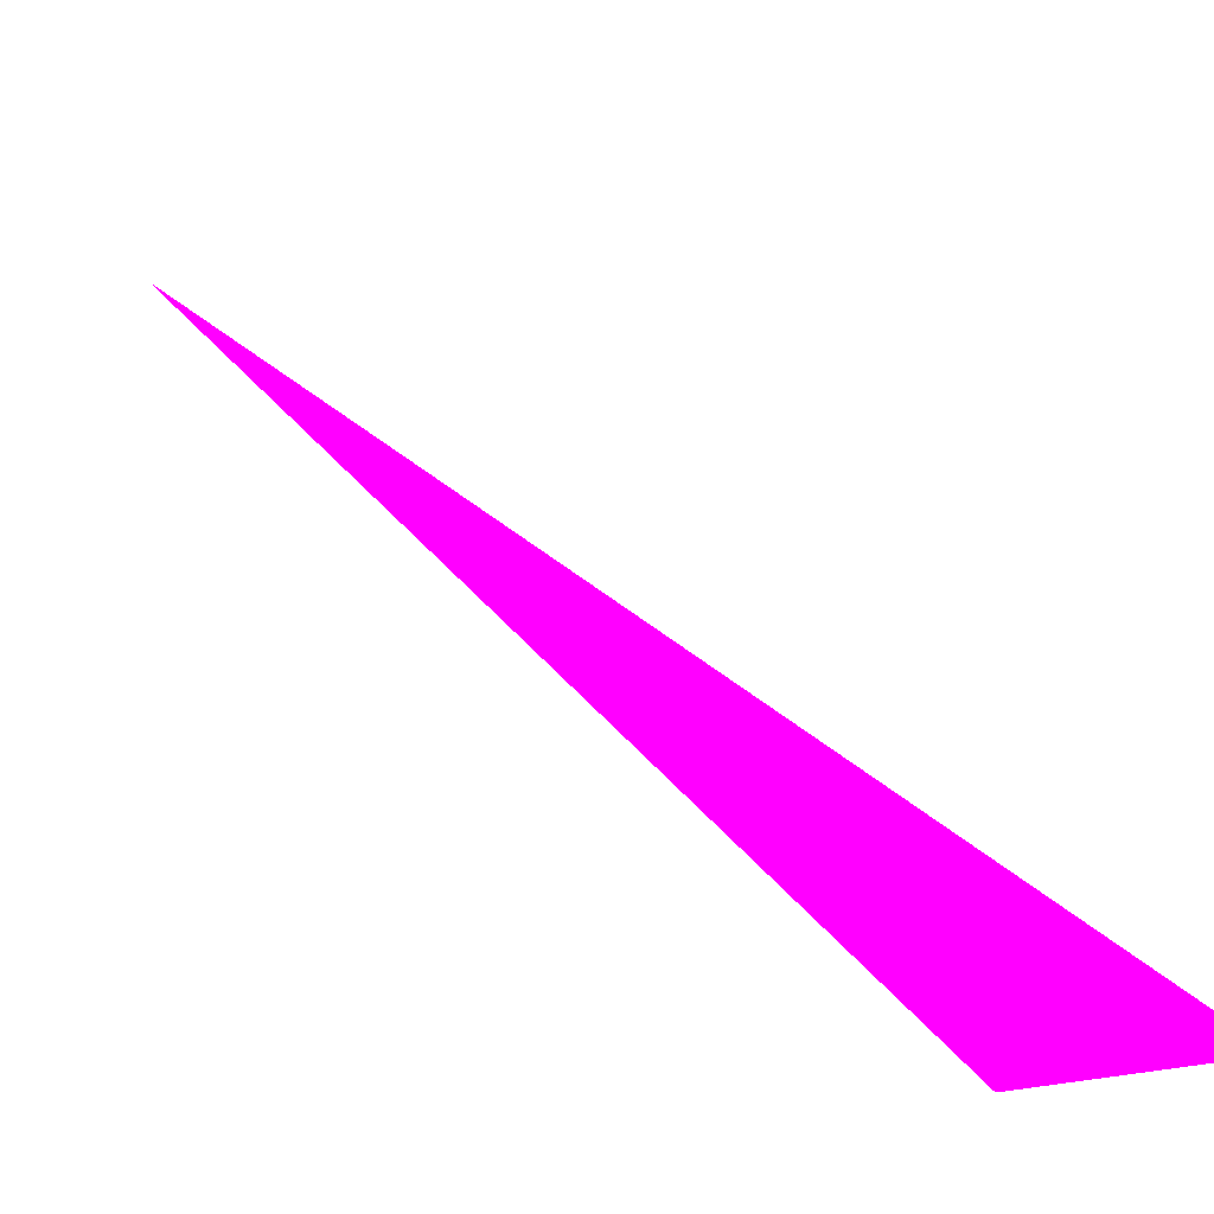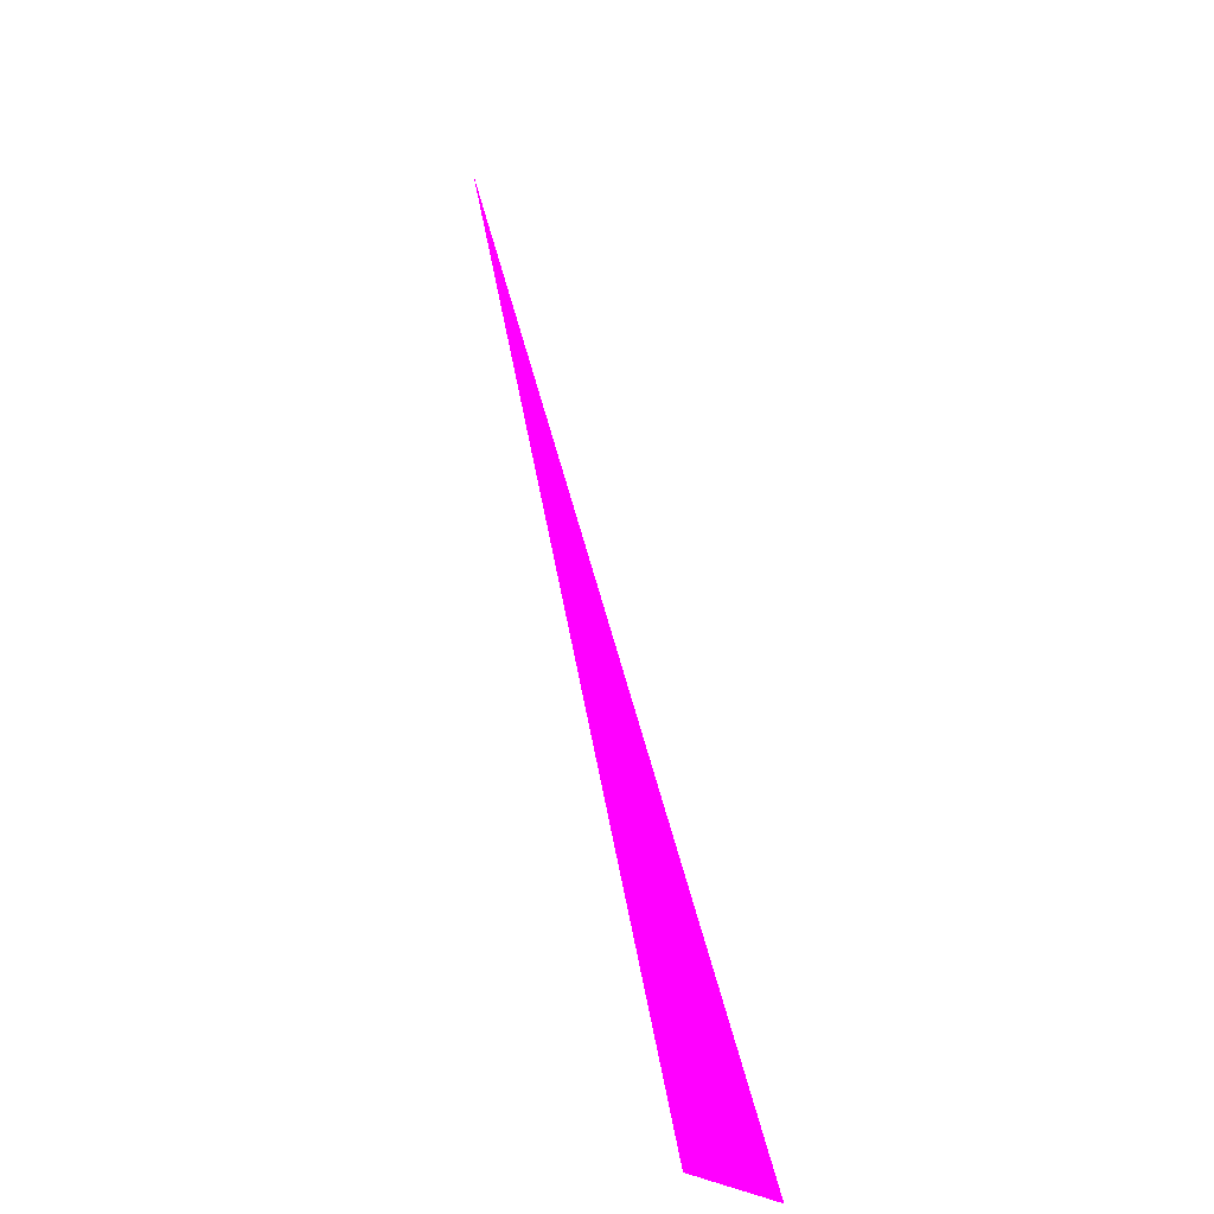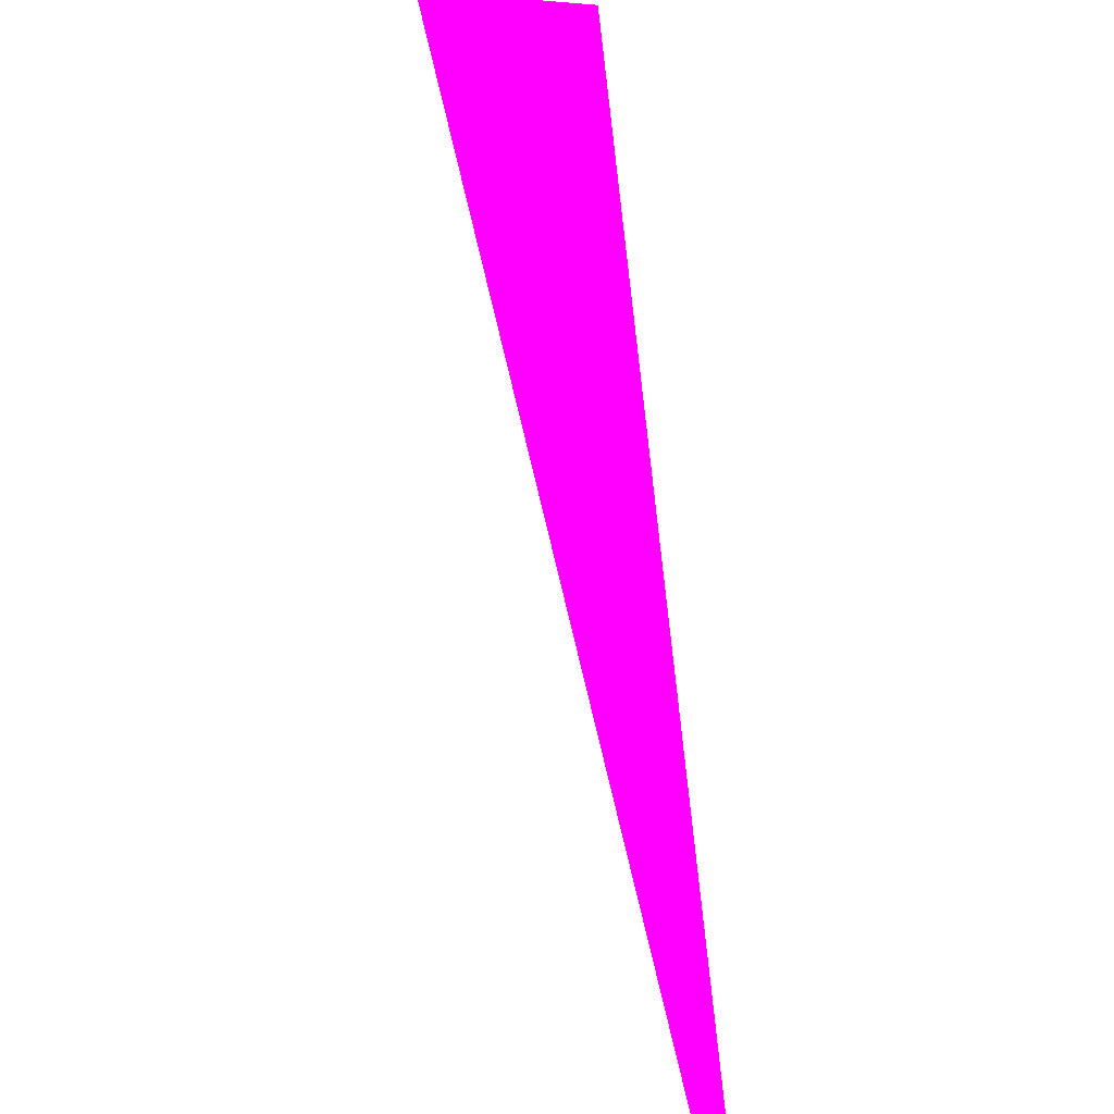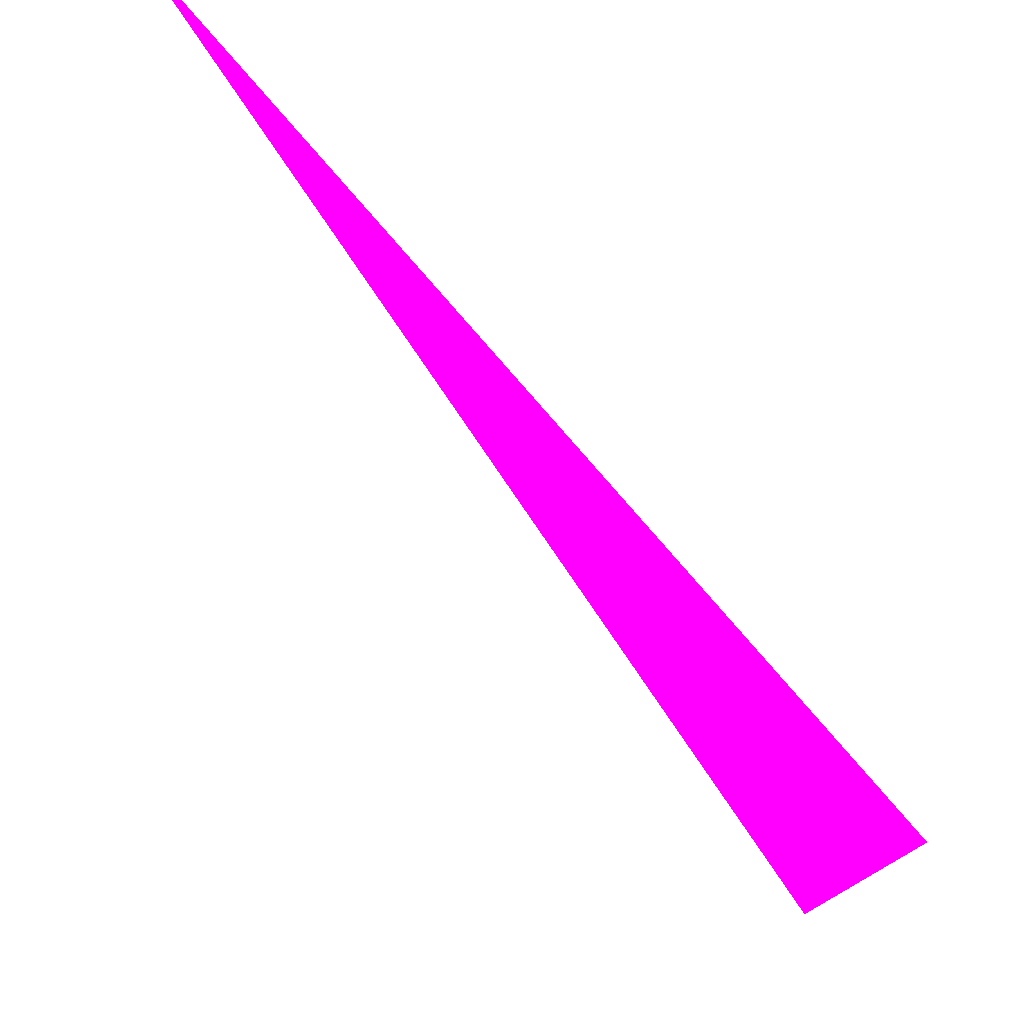
<metadata>
{"format":"obj","ext":"obj","renderer":"f3d","projection":"perspective","resolution":1024,"background":"white","views":[{"elev":27.2,"azim":-7.9,"up":"+Z"},{"elev":-12.0,"azim":54.1,"up":"+Y"},{"elev":48.6,"azim":-165.1,"up":"+Z"},{"elev":-37.4,"azim":-131.1,"up":"+Z"}]}
</metadata>
<code>
o geometry_0
v 6.125e+05 5.855e+06 664 1 0 1
v 6.125e+05 5.855e+06 664 1 0 1
v 6.125e+05 5.855e+06 664 1 0 1
f 3 1 2
f 1 3 2

</code>
